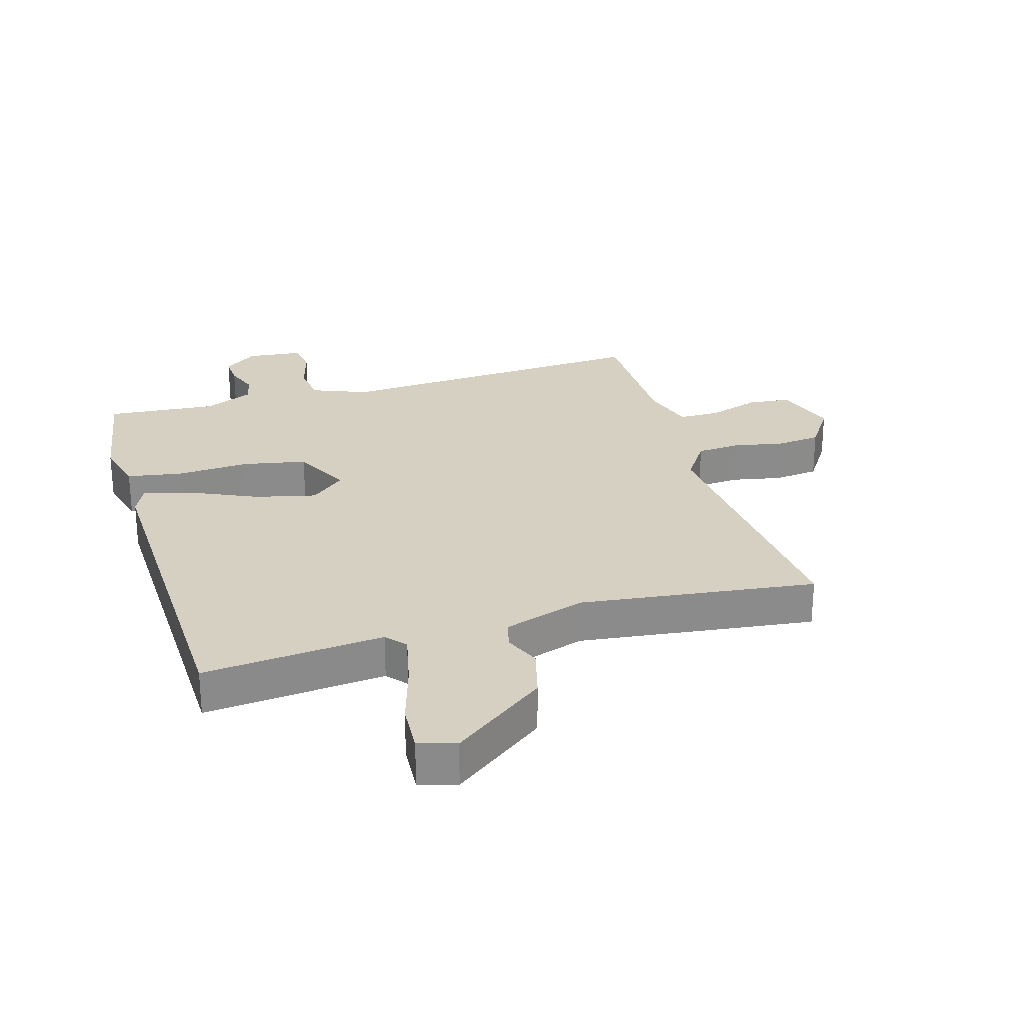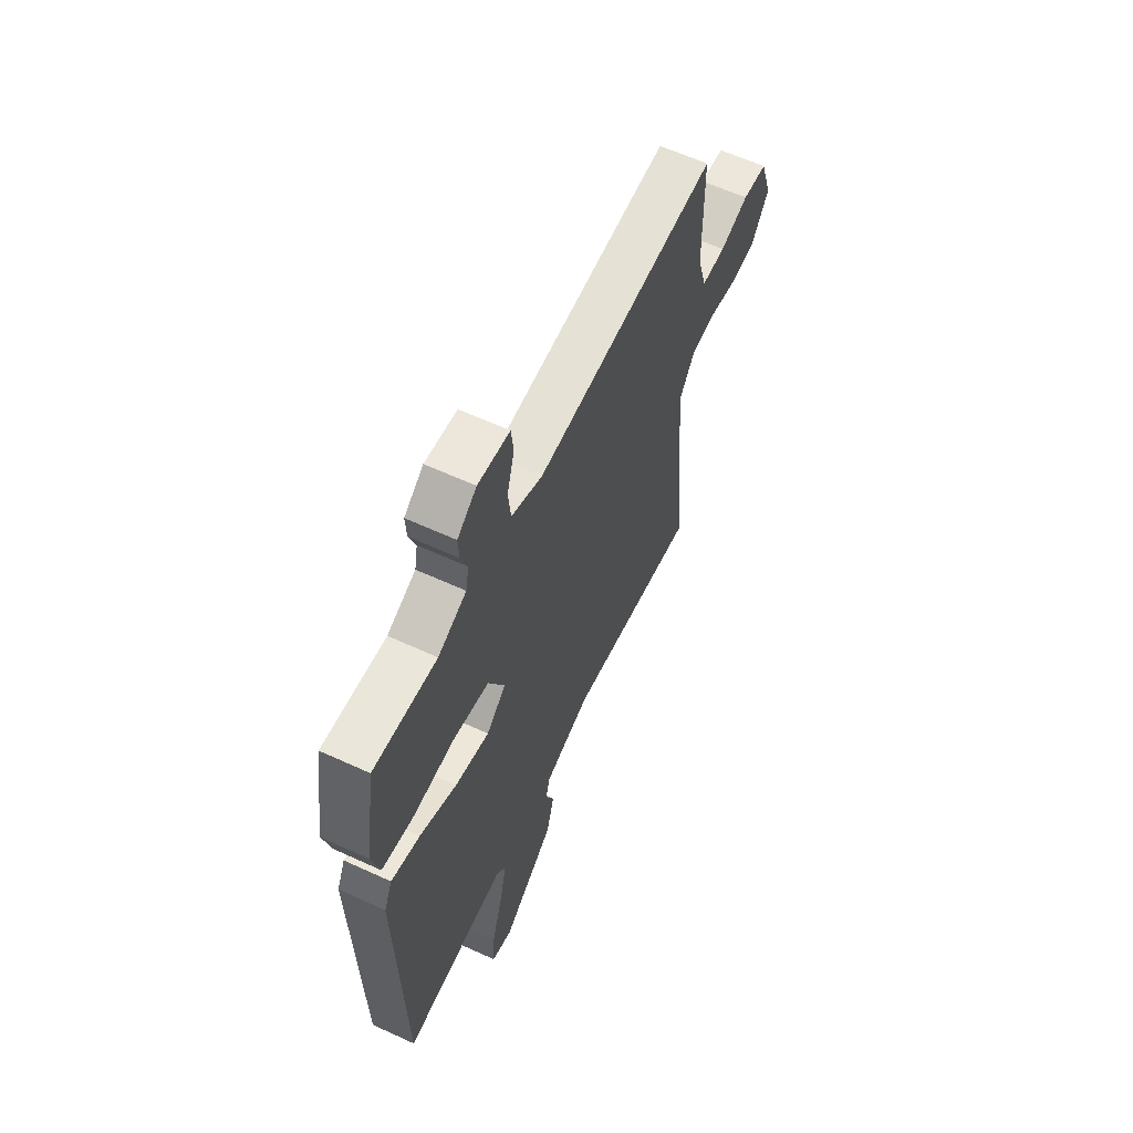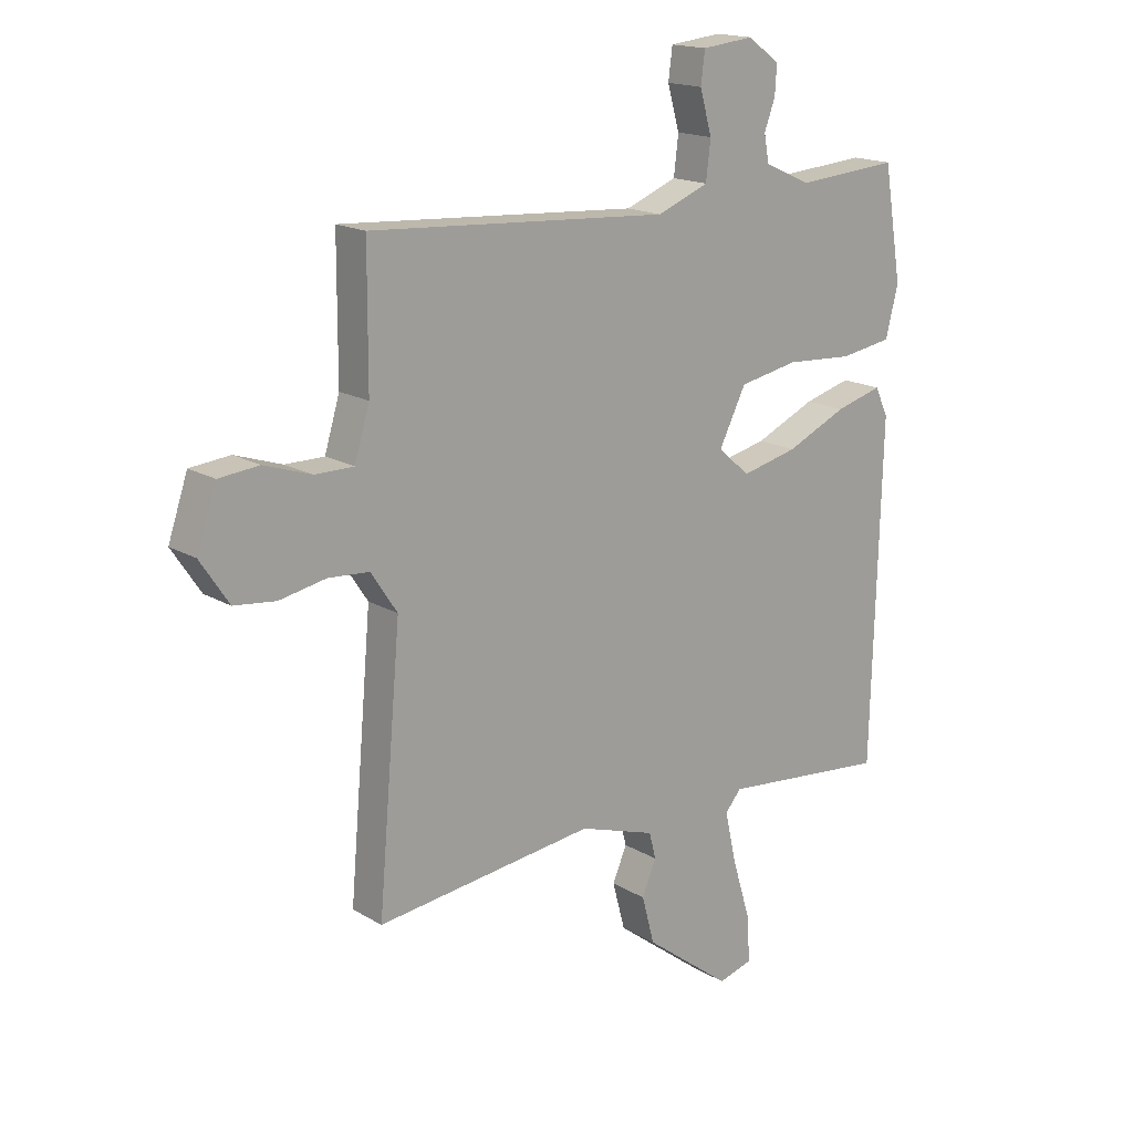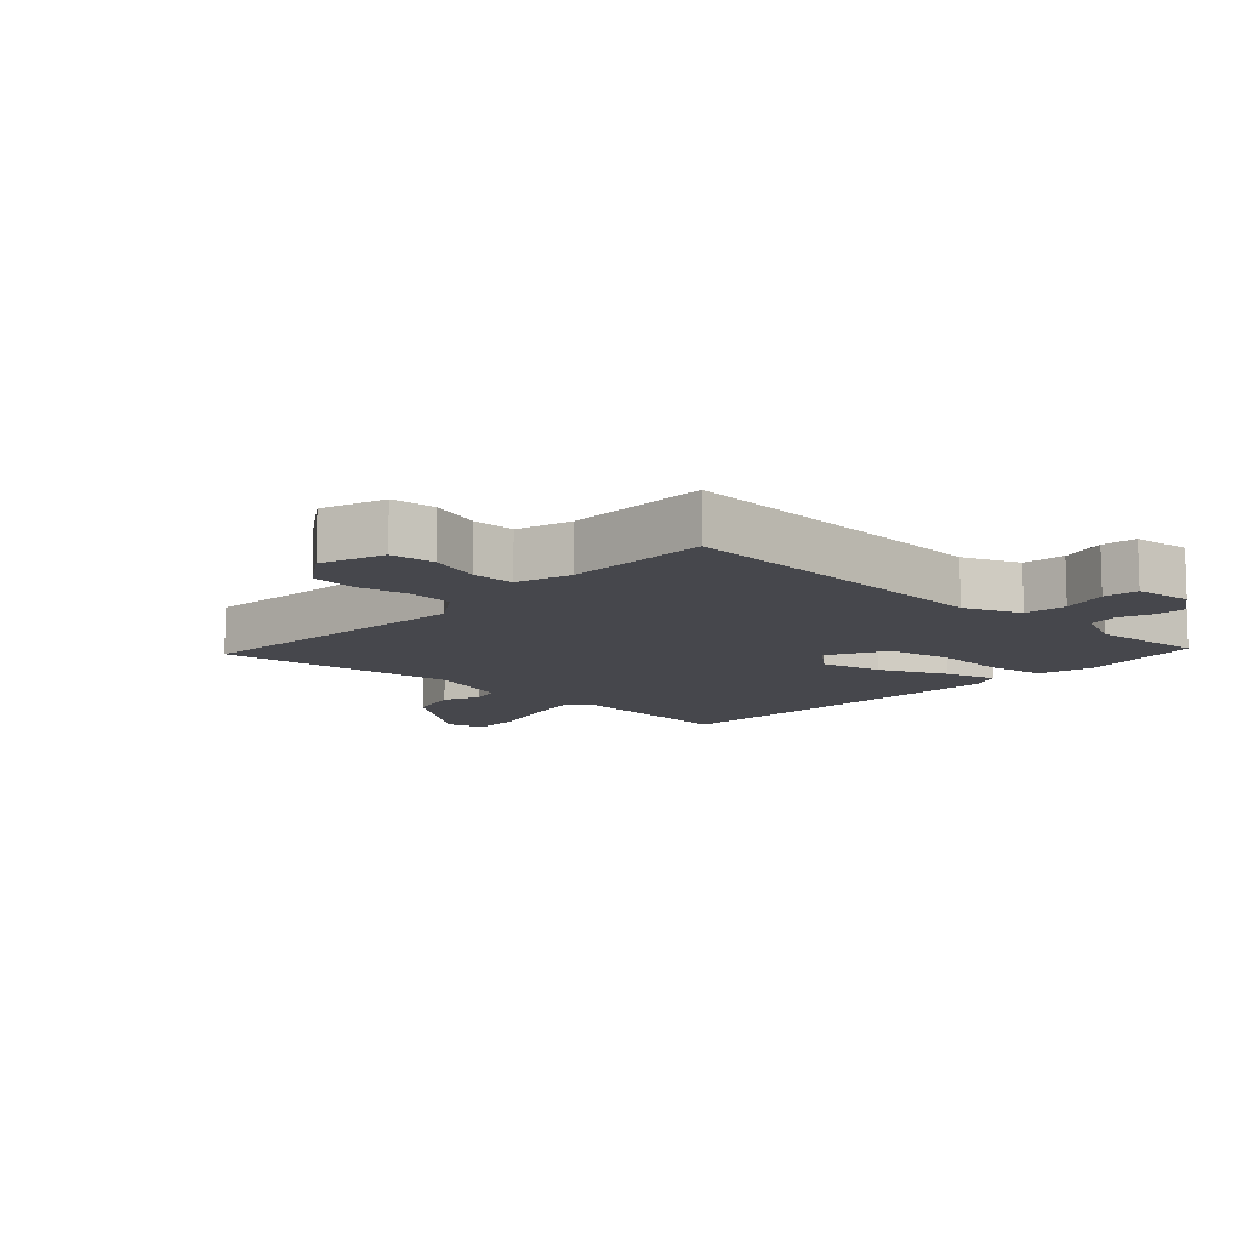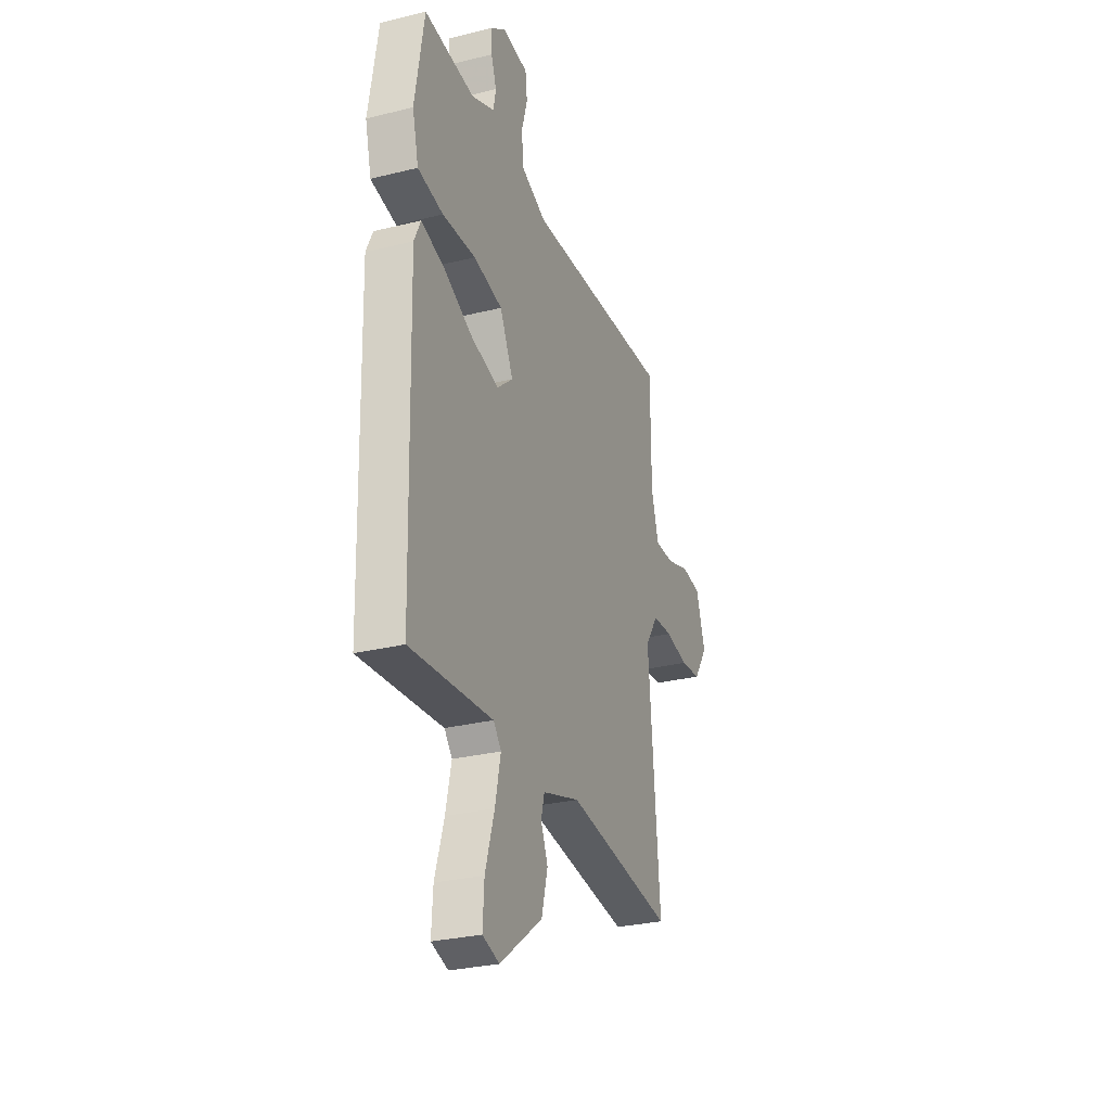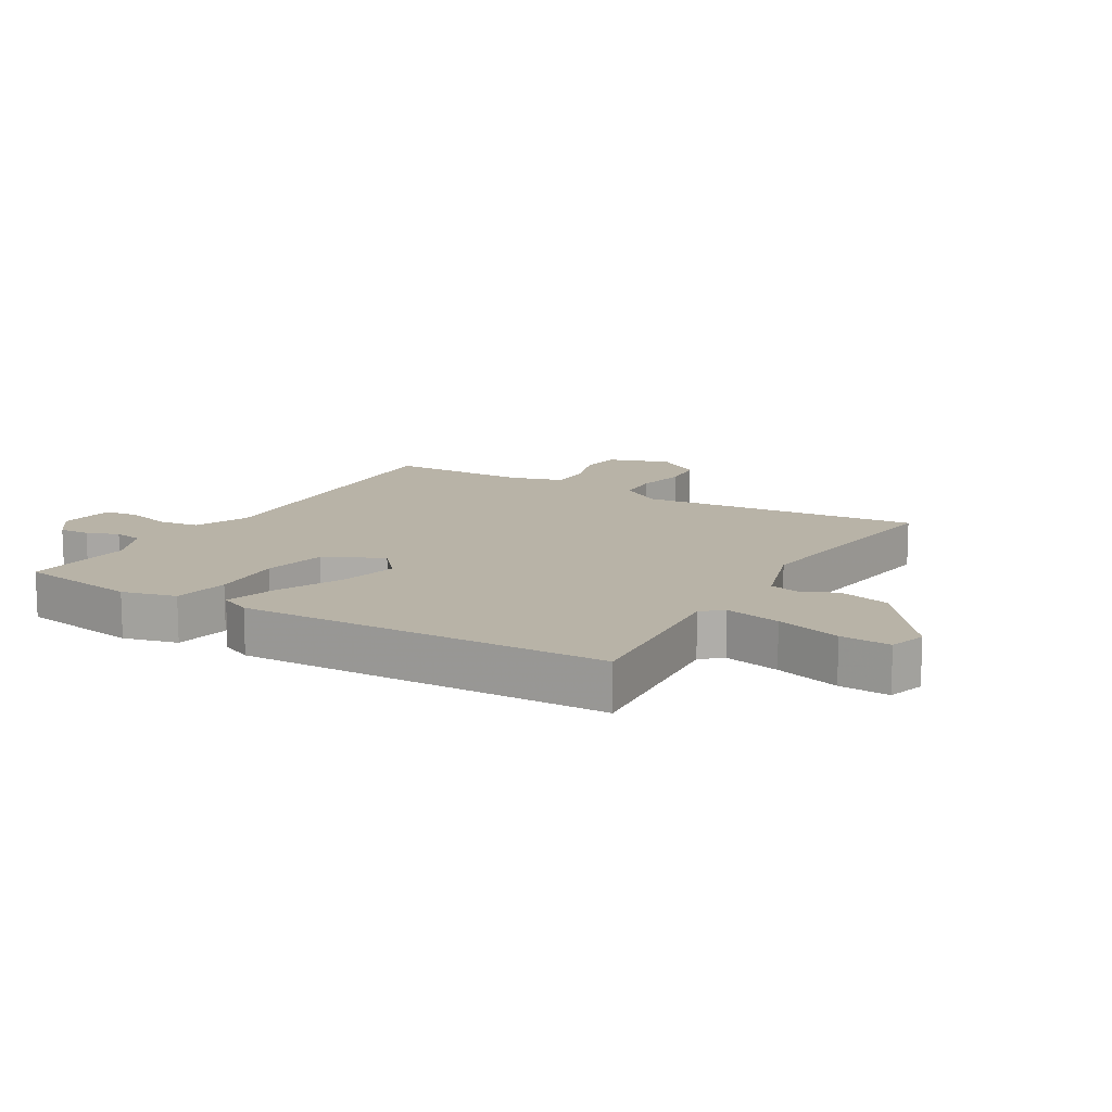
<metadata>
{"format":"obj","ext":"obj","renderer":"f3d","projection":"perspective","resolution":1024,"background":"white","views":[{"elev":26.5,"azim":163.6,"up":"+Y"},{"elev":61.2,"azim":115.1,"up":"+Z"},{"elev":16.8,"azim":-40.0,"up":"+Z"},{"elev":-11.0,"azim":-43.1,"up":"+Y"},{"elev":-29.0,"azim":110.2,"up":"+Z"},{"elev":12.9,"azim":120.6,"up":"+Y"}]}
</metadata>
<code>
v -0.5 0.07 0.5
v 0.023 0.07 0.468
v 0.113 0.07 0.504
v 0.121 0.07 0.571
v 0.1 0.07 0.645
v 0.107 0.07 0.7
v 0.198 0.07 0.71
v 0.253 0.07 0.669
v 0.25 0.07 0.62
v 0.231 0.07 0.568
v 0.24 0.07 0.521
v 0.321 0.07 0.485
v 0.5 0.07 0.5
v 0.532 0.07 0.305
v 0.51 0.07 0.218
v 0.42 0.07 0.203
v 0.302 0.07 0.21
v 0.199 0.07 0.19
v 0.152 0.07 0.096
v 0.208 0.07 0.048
v 0.306 0.07 0.071
v 0.411 0.07 0.119
v 0.493 0.07 0.142
v 0.516 0.07 0.092
v 0.5 0.07 -0.5
v 0.207 0.07 -0.472
v 0.179 0.07 -0.505
v 0.199 0.07 -0.595
v 0.231 0.07 -0.7
v 0.236 0.07 -0.781
v 0.176 0.07 -0.799
v 0.024 0.07 -0.684
v 0.002 0.07 -0.601
v 0.027 0.07 -0.542
v 0.015 0.07 -0.496
v -0.118 0.07 -0.453
v -0.5 0.07 -0.5
v -0.46 0.07 -0.039
v -0.506 0.07 0.03
v -0.577 0.07 0.035
v -0.658 0.07 0.019
v -0.731 0.07 0.027
v -0.781 0.07 0.102
v -0.747 0.07 0.203
v -0.677 0.07 0.21
v -0.595 0.07 0.183
v -0.527 0.07 0.183
v -0.501 0.07 0.27
v -0.5 0 0.5
v 0.023 0 0.468
v 0.113 0 0.504
v 0.121 0 0.571
v 0.1 0 0.645
v 0.107 0 0.7
v 0.198 0 0.71
v 0.253 0 0.669
v 0.25 0 0.62
v 0.231 0 0.568
v 0.24 0 0.521
v 0.321 0 0.485
v 0.5 0 0.5
v 0.532 0 0.305
v 0.51 0 0.218
v 0.42 0 0.203
v 0.302 0 0.21
v 0.199 0 0.19
v 0.152 0 0.096
v 0.208 0 0.048
v 0.306 0 0.071
v 0.411 0 0.119
v 0.493 0 0.142
v 0.516 0 0.092
v 0.5 0 -0.5
v 0.207 0 -0.472
v 0.179 0 -0.505
v 0.199 0 -0.595
v 0.231 0 -0.7
v 0.236 0 -0.781
v 0.176 0 -0.799
v 0.024 0 -0.684
v 0.002 0 -0.601
v 0.027 0 -0.542
v 0.015 0 -0.496
v -0.118 0 -0.453
v -0.5 0 -0.5
v -0.46 0 -0.039
v -0.506 0 0.03
v -0.577 0 0.035
v -0.658 0 0.019
v -0.731 0 0.027
v -0.781 0 0.102
v -0.747 0 0.203
v -0.677 0 0.21
v -0.595 0 0.183
v -0.527 0 0.183
v -0.501 0 0.27
f 44 45 46
f 43 44 46
f 42 43 46
f 41 42 46
f 40 41 46
f 39 40 46 47
f 38 39 47 48
f 36 37 38
f 48 1 2
f 38 48 2
f 36 38 2
f 35 36 2
f 32 33 34
f 31 32 34
f 30 31 34
f 29 30 34
f 28 29 34
f 27 28 34 35
f 24 25 26
f 23 24 26
f 22 23 26
f 21 22 26
f 26 27 35
f 21 26 35
f 20 21 35
f 15 16 17
f 14 15 17
f 13 14 17
f 12 13 17
f 11 12 17 18
f 10 11 18 19
f 8 9 10
f 7 8 10
f 6 7 10
f 5 6 10
f 4 5 10
f 3 4 10 19
f 35 2 3 19
f 19 20 35
f 94 93 92
f 94 92 91
f 94 91 90
f 94 90 89
f 94 89 88
f 95 94 88 87
f 96 95 87 86
f 86 85 84
f 50 49 96
f 50 96 86
f 50 86 84
f 50 84 83
f 82 81 80
f 82 80 79
f 82 79 78
f 82 78 77
f 82 77 76
f 83 82 76 75
f 74 73 72
f 74 72 71
f 74 71 70
f 74 70 69
f 83 75 74
f 83 74 69
f 83 69 68
f 65 64 63
f 65 63 62
f 65 62 61
f 65 61 60
f 66 65 60 59
f 67 66 59 58
f 58 57 56
f 58 56 55
f 58 55 54
f 58 54 53
f 58 53 52
f 67 58 52 51
f 67 51 50 83
f 83 68 67
f 1 49 50 2
f 2 50 51 3
f 3 51 52 4
f 4 52 53 5
f 5 53 54 6
f 6 54 55 7
f 7 55 56 8
f 8 56 57 9
f 9 57 58 10
f 10 58 59 11
f 11 59 60 12
f 12 60 61 13
f 13 61 62 14
f 14 62 63 15
f 15 63 64 16
f 16 64 65 17
f 17 65 66 18
f 18 66 67 19
f 19 67 68 20
f 20 68 69 21
f 21 69 70 22
f 22 70 71 23
f 23 71 72 24
f 24 72 73 25
f 25 73 74 26
f 26 74 75 27
f 27 75 76 28
f 28 76 77 29
f 29 77 78 30
f 30 78 79 31
f 31 79 80 32
f 32 80 81 33
f 33 81 82 34
f 34 82 83 35
f 35 83 84 36
f 36 84 85 37
f 37 85 86 38
f 38 86 87 39
f 39 87 88 40
f 40 88 89 41
f 41 89 90 42
f 42 90 91 43
f 43 91 92 44
f 44 92 93 45
f 45 93 94 46
f 46 94 95 47
f 47 95 96 48
f 48 96 49 1

</code>
